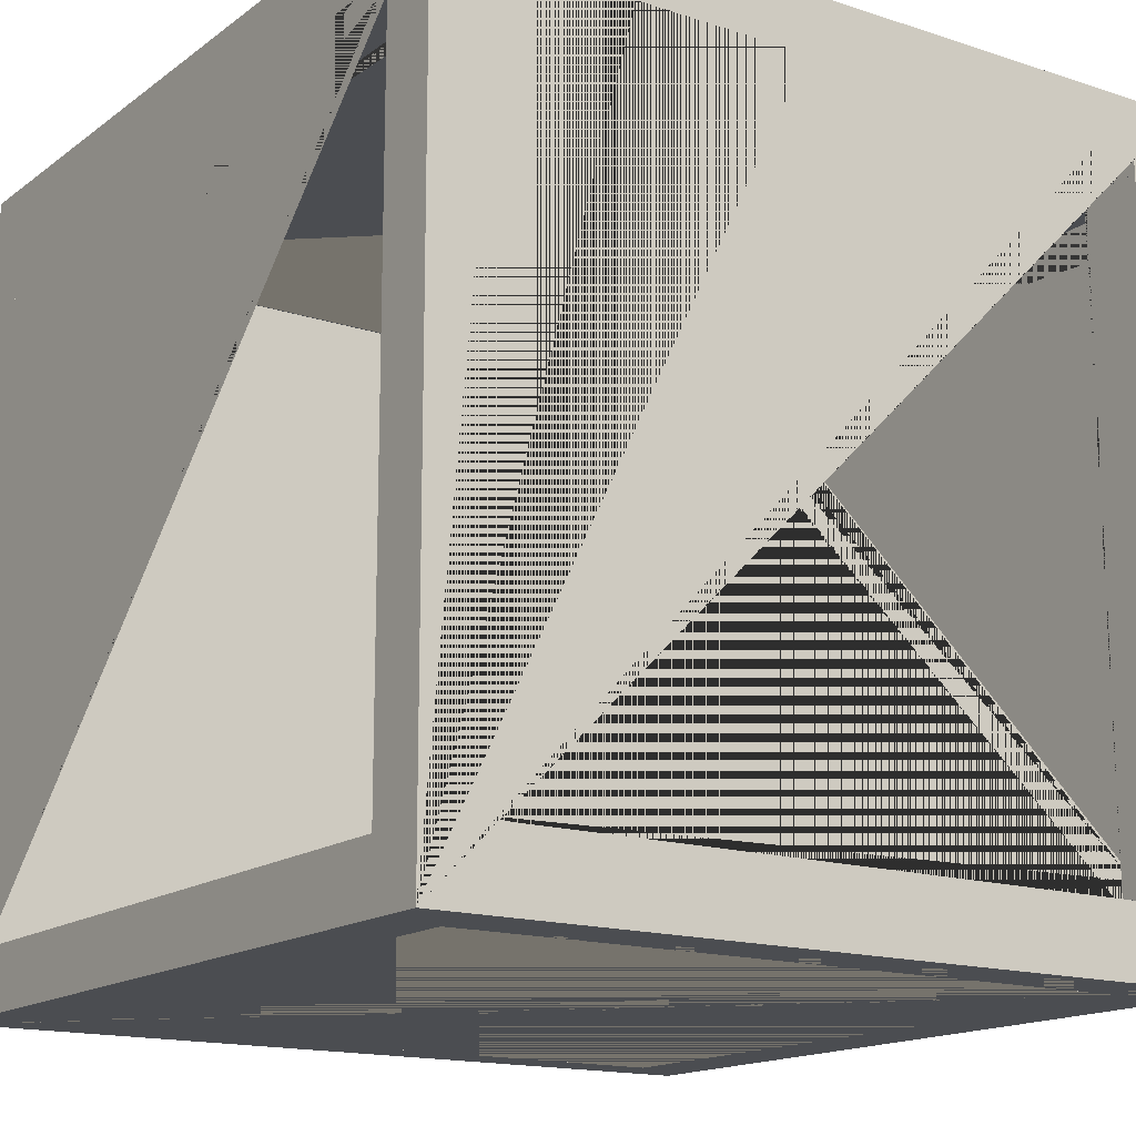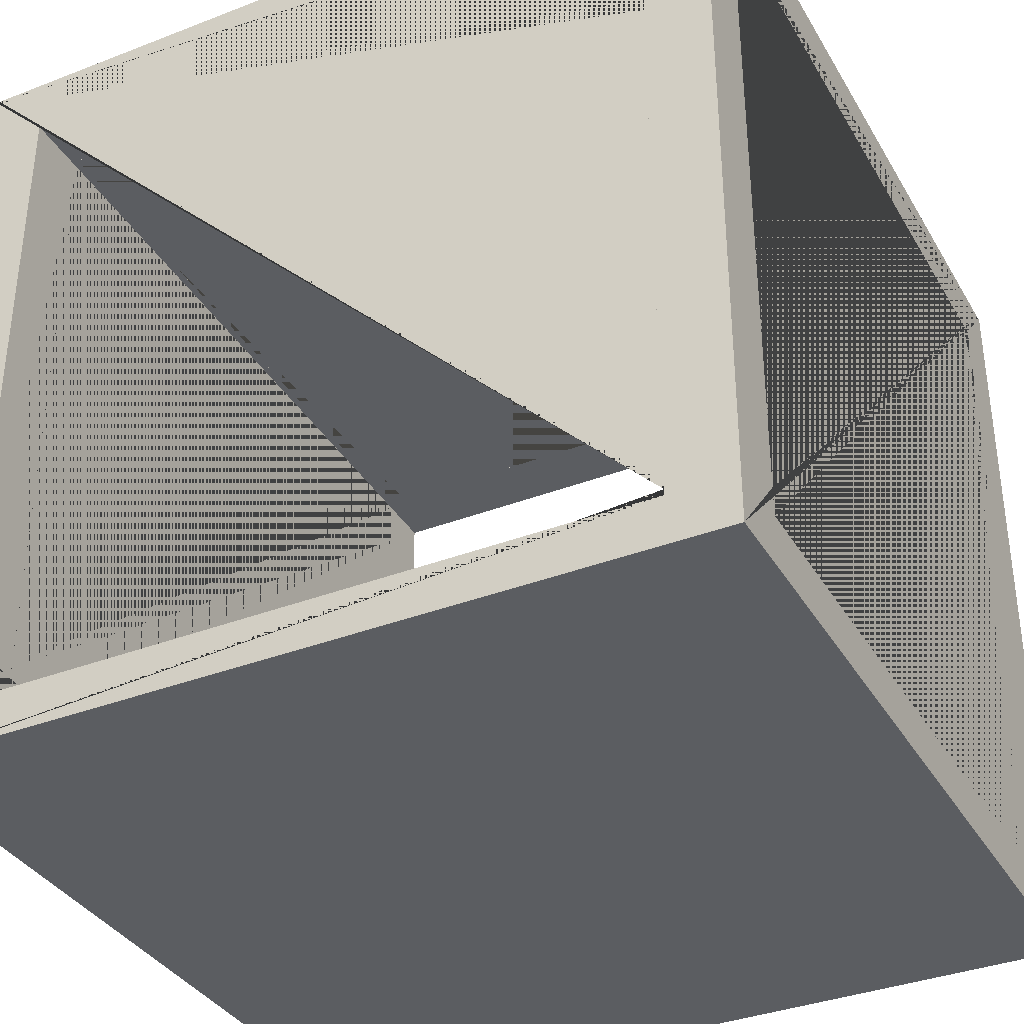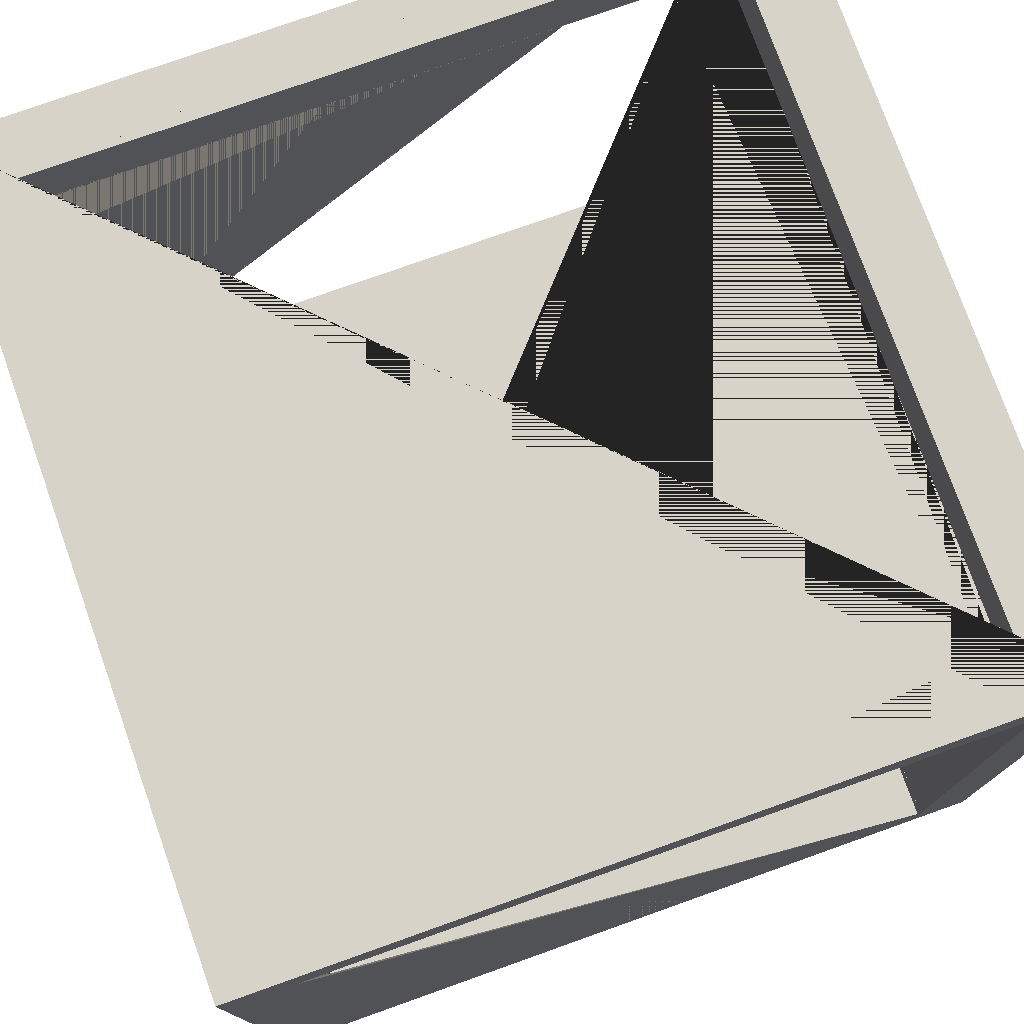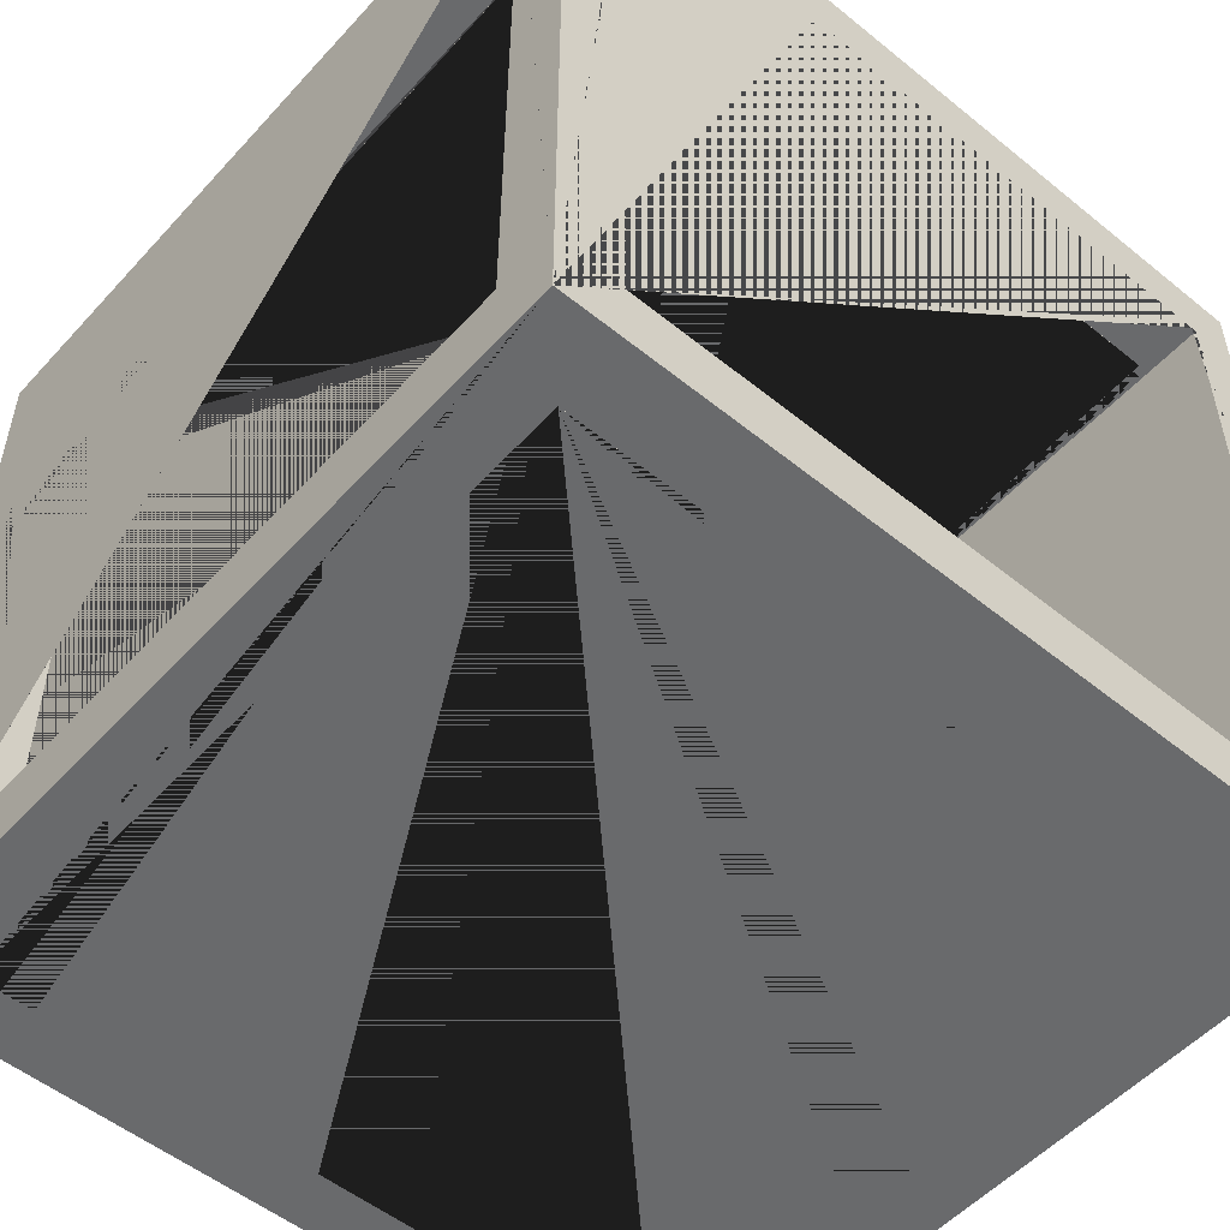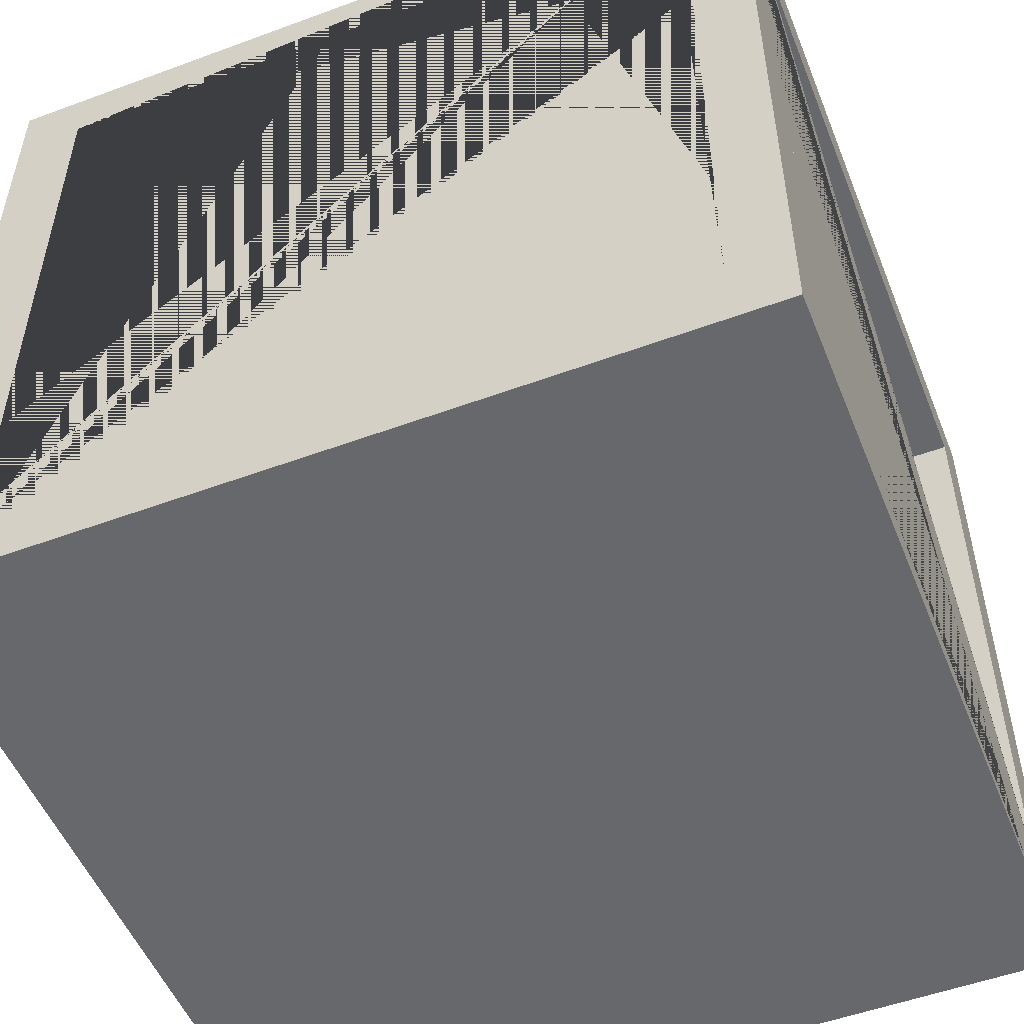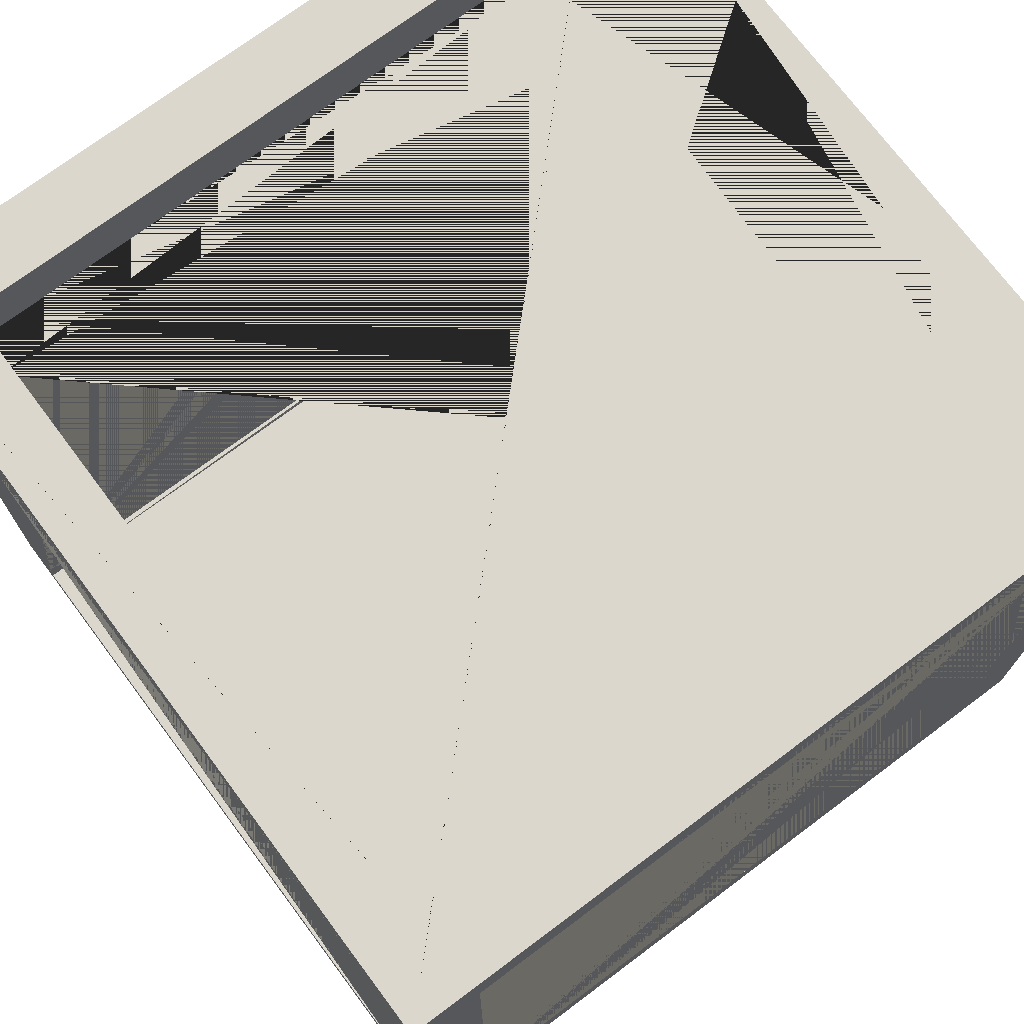
<metadata>
{"format":"obj","ext":"obj","renderer":"f3d","projection":"perspective","resolution":1024,"background":"white","views":[{"elev":-15.7,"azim":145.7,"up":"+Z"},{"elev":-36.0,"azim":-63.1,"up":"+Y"},{"elev":76.6,"azim":70.4,"up":"+Y"},{"elev":-52.9,"azim":-131.0,"up":"+Z"},{"elev":-52.4,"azim":21.7,"up":"+Y"},{"elev":73.2,"azim":-36.8,"up":"+Y"}]}
</metadata>
<code>
o Cube
v -1.703 -1.707 1.716
v 2 2 2
v 2 2 -2
v 2 -2 2
v 2 -2 -2
v -2 2 2
v -2 2 -2
v -2 -2 2
v -2 -2 -2
v 1.665 2 1.716
v 1.665 2 -1.578
v -1.703 2 1.716
v -1.703 2 1.708
v 1.664 2 -1.578
v 1.664 2 -1.657
v 1.661 2 -1.657
v -1.704 2 1.637
v -1.703 2 1.637
v -1.704 2 -1.657
v 1.664 1.691 -1.657
v 1.664 1.691 -1.578
v -1.704 1.691 -1.657
v 2 1.691 -1.692
v -2 1.691 -1.692
v 1.665 1.691 -1.578
v 2 -1.677 -1.692
v -2 -1.677 -1.692
v 2 1.691 1.603
v -2 1.691 1.603
v -1.704 1.691 1.603
v 1.665 1.691 1.603
v 2 -1.766 -1.691
v 2 -1.677 -1.691
v -2 -1.677 -1.691
v -2 -1.766 -1.691
v -2 -1.766 1.677
v 2 -1.766 1.677
v 2 1.676 1.677
v 2 1.676 1.603
v -2 1.676 1.677
v -2 1.676 1.603
v -1.703 1.676 1.637
v -1.703 1.676 1.677
v -1.704 1.676 1.637
v -1.704 1.676 1.603
v -2 -1.737 1.677
v -1.703 -1.707 1.677
v 1.706 -1.752 -2
v 1.706 -1.752 1.677
v 1.706 -1.752 2
v 1.706 -1.752 -1.691
v 1.706 -1.677 -1.691
v 1.706 -1.677 -1.692
v -1.662 -1.752 -2
v -1.662 -1.752 -1.691
v -1.662 -1.752 2
v -1.662 -1.752 1.677
v 1.706 1.69 2
v 1.642 1.69 2
v 1.706 1.69 -2
v 1.665 1.69 1.716
v 1.638 1.69 1.716
v 1.706 1.69 1.603
v 1.665 1.69 1.603
v 1.706 1.69 -1.692
v 1.706 1.676 1.677
v 1.706 1.676 1.603
v -1.662 1.69 2
v -1.662 1.69 -2
v -1.662 1.69 1.716
v -1.662 1.69 -1.692
v -1.662 -1.614 2
v -1.662 -1.677 -1.691
v -1.662 -1.677 -1.692
v -1.662 -1.707 1.716
v -1.662 -1.62 1.716
v -1.662 -1.707 1.677
f 2 6 8 72 68 59
f 5 4 8 9
f 9 8 46 36 35 34 27 24 7
f 7 3 5 48 60 69
f 3 2 28 23 26 5
f 7 6 13 18 17 19 16 3
f 3 16 15 14 11 10 12 13 6 2
f 10 61 62
f 1 12 10 62 70 76
f 11 25 31 64 61 10
f 14 21 25 11
f 19 22 20 15 16
f 15 20 21 14
f 26 53 52 33
f 7 24 29 41 40 46 8 6
f 27 74 71 65 53 26 23 24
f 29 30 45 41
f 31 28 39 67 63 64
f 5 26 33 32 37 38 39 28 2 4
f 24 23 28 31 25 21 20 22 30 29
f 37 36 46 40 43 47 77 57 49 66 38
f 44 45 30 22 19 17
f 36 37 32 35
f 47 43 42 18 13 12 1
f 42 44 17 18
f 38 66 67 39
f 43 40 41 45 44 42
f 35 32 33 52 51 55 73 34
f 56 57 77 75 76 70 68 72
f 55 54 69 71 74 73
f 54 55 51 48
f 57 56 50 49
f 73 74 27 34
f 76 75 1
f 69 54 48 5 9 7
f 60 65 71 69
f 63 58 59 68 70 62 61 64
f 75 77 47 1
f 59 58 50 56 72 8 4 2
f 48 51 52 53 65 60
f 49 50 58 63 67 66

</code>
